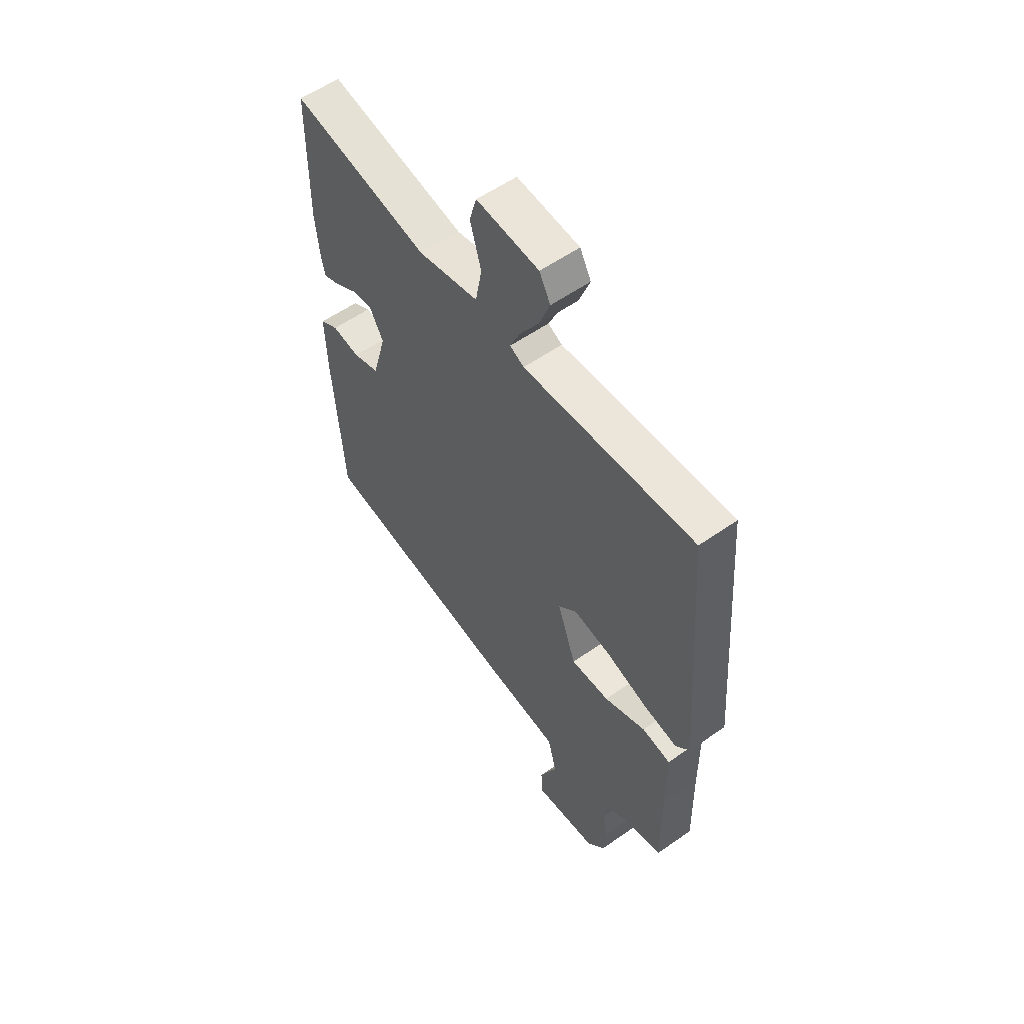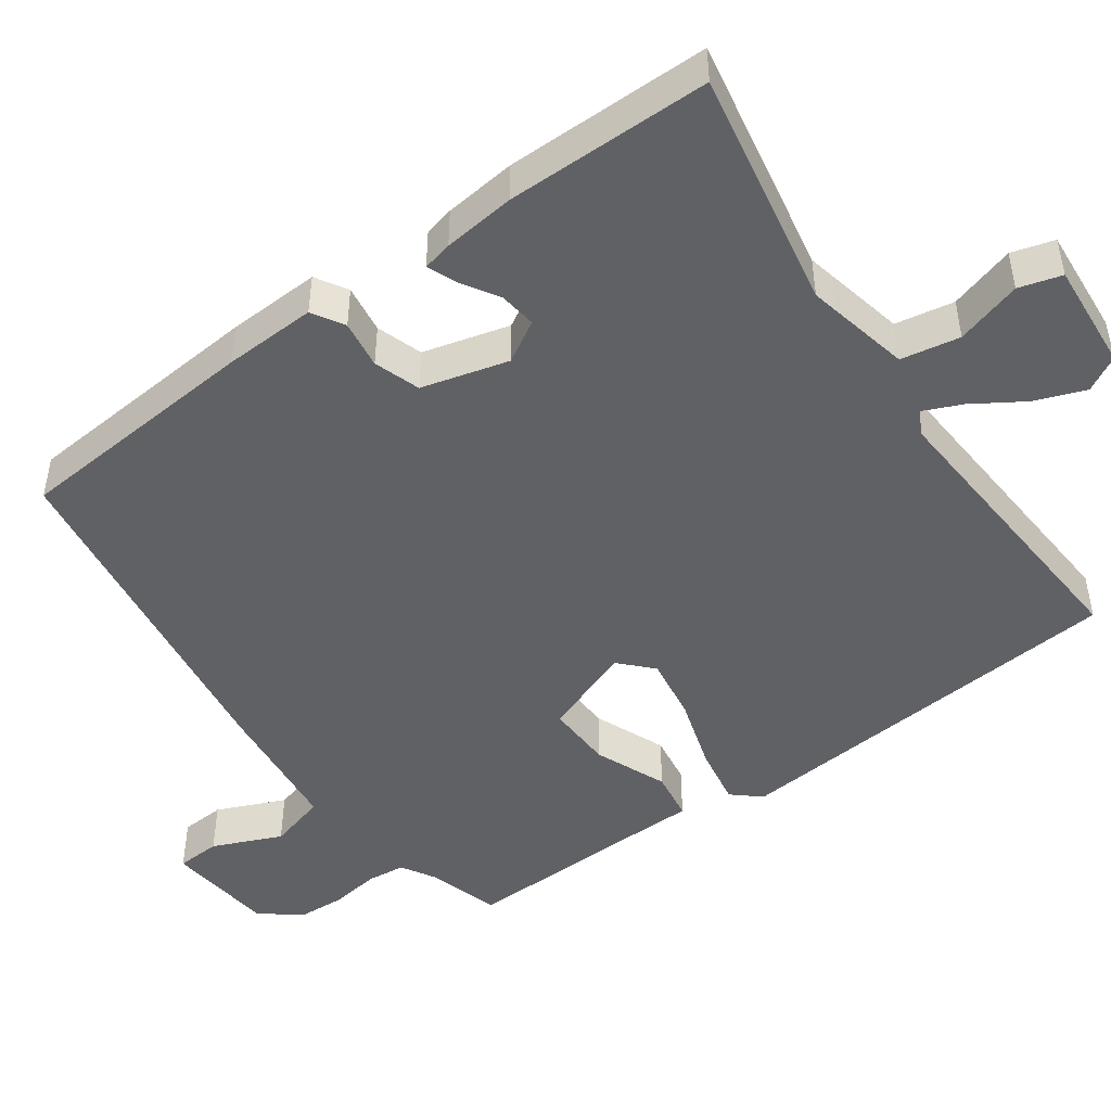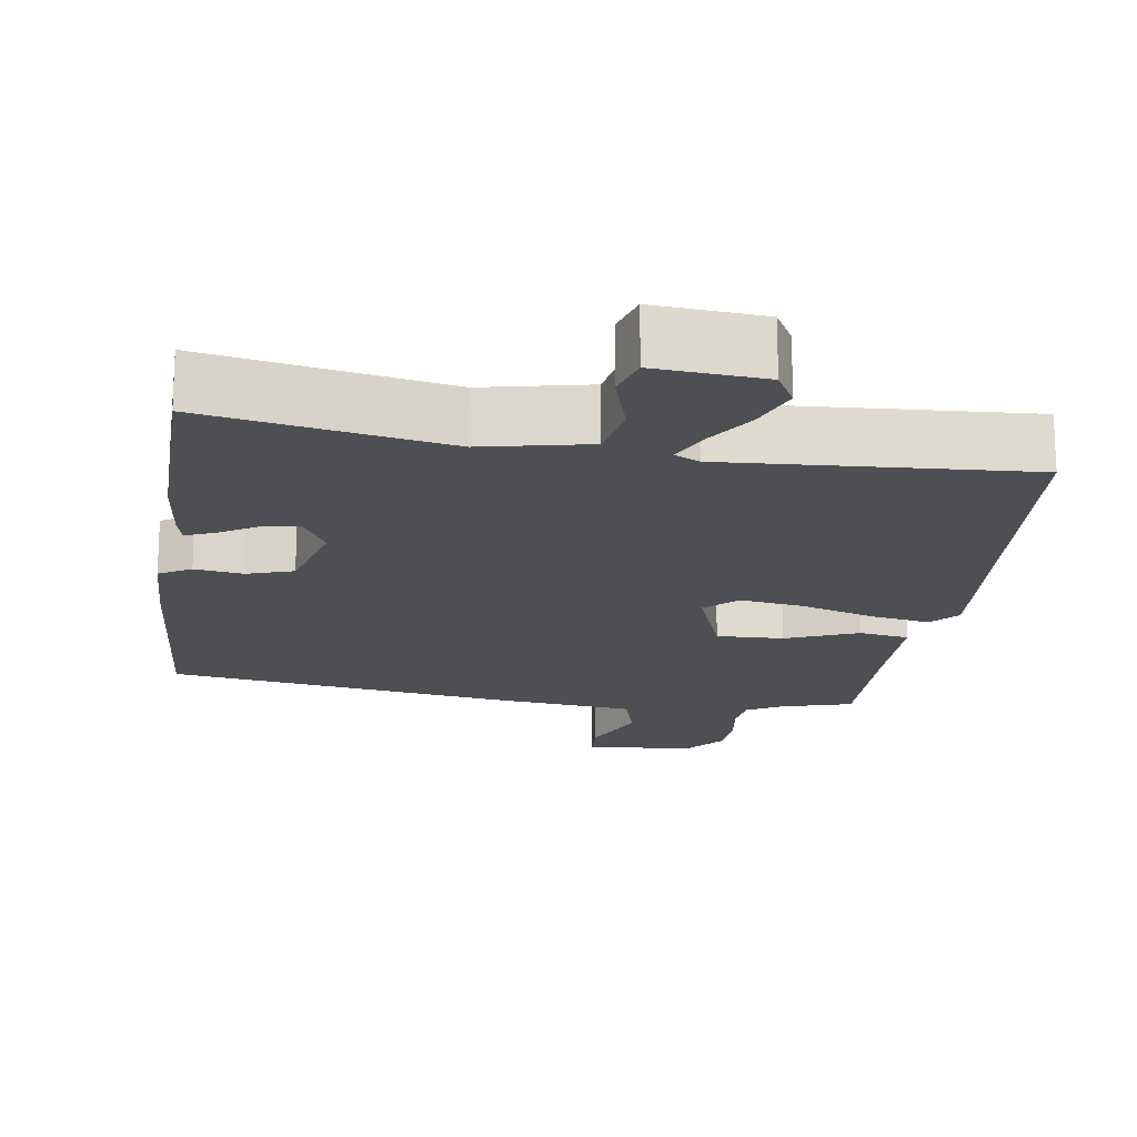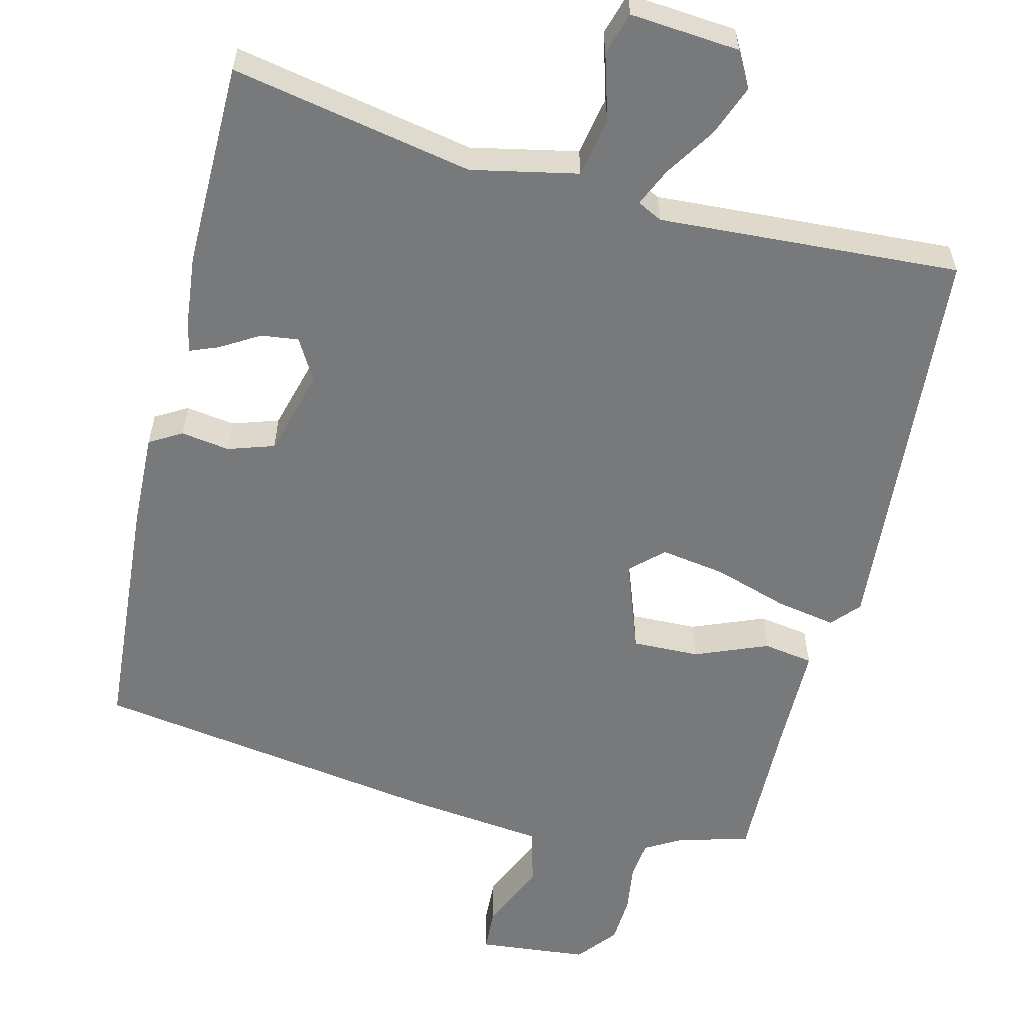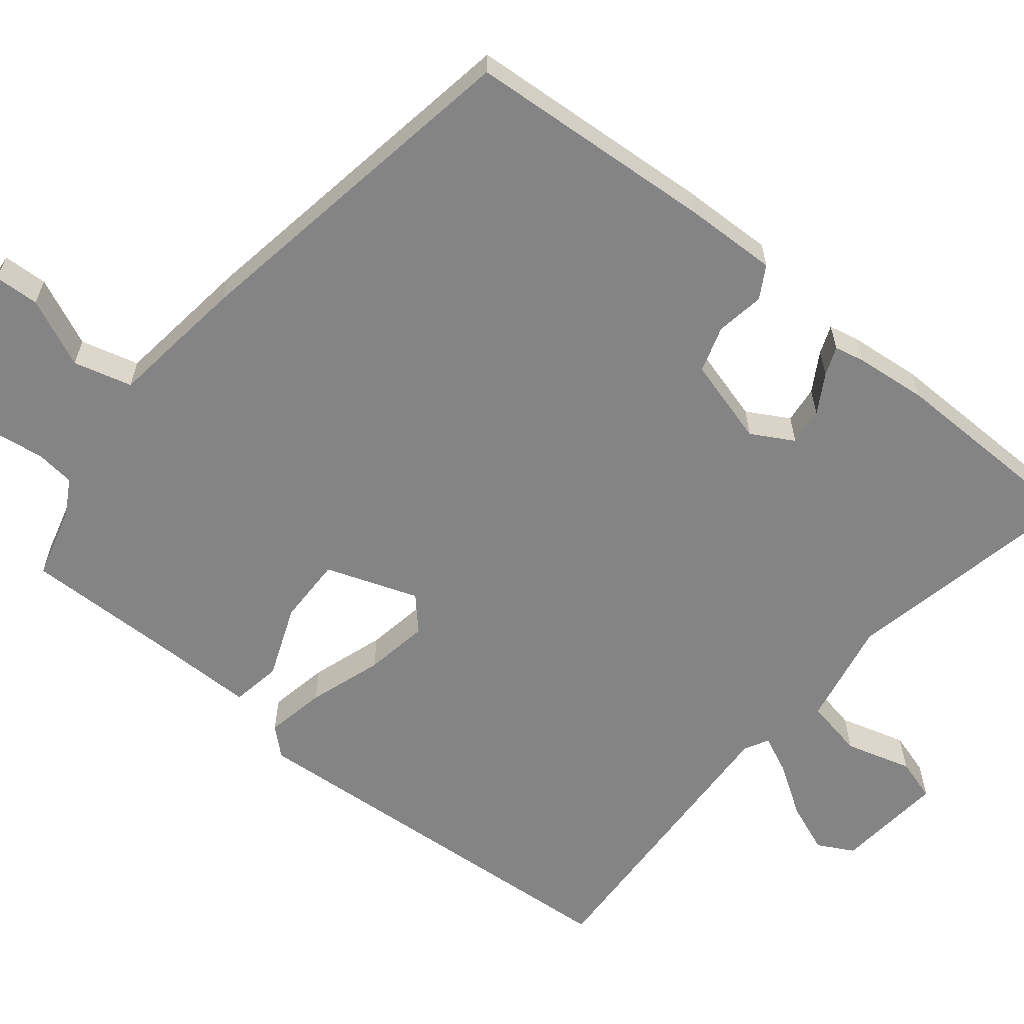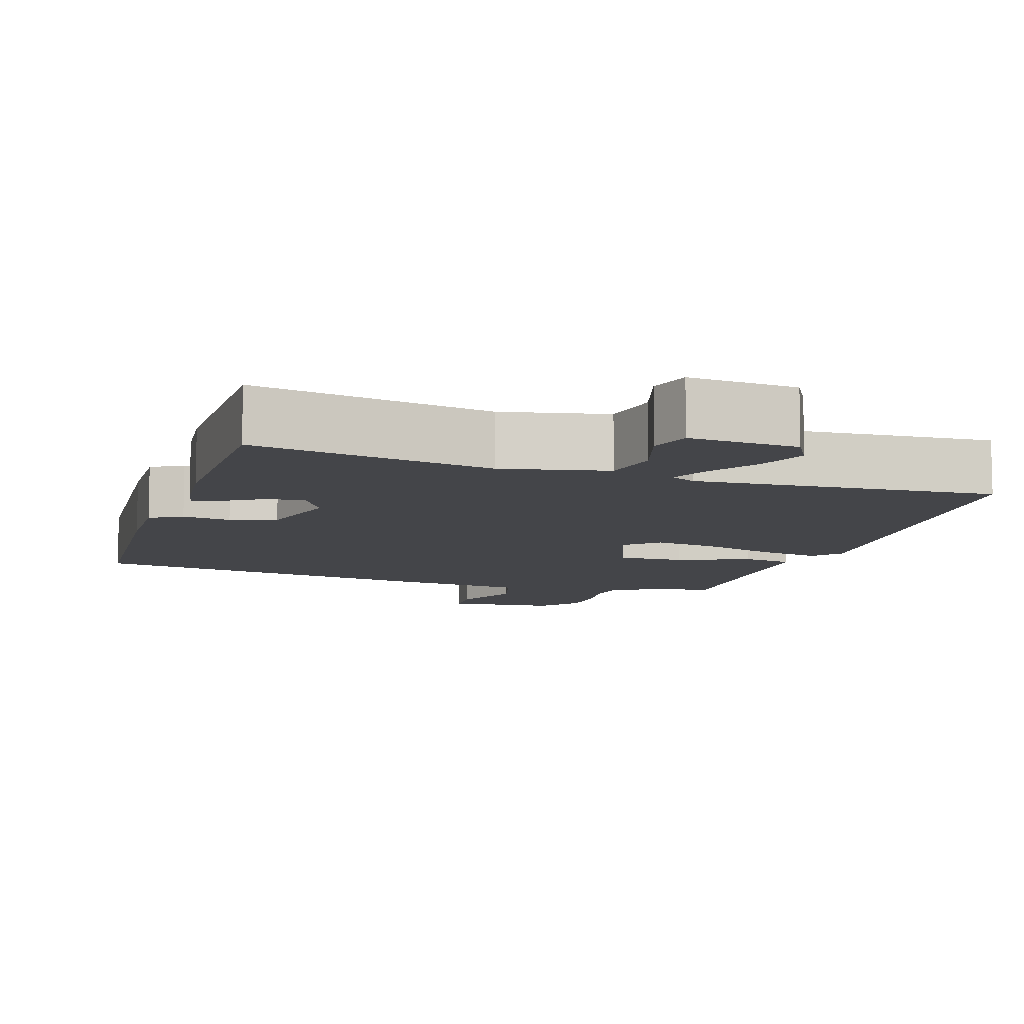
<metadata>
{"format":"obj","ext":"obj","renderer":"f3d","projection":"perspective","resolution":1024,"background":"white","views":[{"elev":56.5,"azim":53.6,"up":"+Z"},{"elev":-47.3,"azim":-53.9,"up":"+Y"},{"elev":-18.0,"azim":-8.1,"up":"+Y"},{"elev":-57.7,"azim":-13.7,"up":"+Y"},{"elev":-61.5,"azim":-129.3,"up":"+Y"},{"elev":-9.1,"azim":-17.4,"up":"+Y"}]}
</metadata>
<code>
v -0.485 0.07 -0.415
v -0.509 0.07 -0.082
v -0.513 0.07 0.043
v -0.47 0.07 0.068
v -0.405 0.07 0.058
v -0.343 0.07 0.078
v -0.311 0.07 0.194
v -0.343 0.07 0.25
v -0.393 0.07 0.244
v -0.445 0.07 0.213
v -0.483 0.07 0.198
v -0.492 0.07 0.238
v -0.502 0.07 0.335
v -0.499 0.07 0.611
v -0.177 0.07 0.547
v -0.035 0.07 0.576
v -0.02 0.07 0.655
v -0.046 0.07 0.744
v -0.029 0.07 0.801
v 0.117 0.07 0.788
v 0.143 0.07 0.74
v 0.117 0.07 0.673
v 0.073 0.07 0.605
v 0.05 0.07 0.554
v 0.083 0.07 0.537
v 0.485 0.07 0.559
v 0.527 0.07 0.013
v 0.494 0.07 -0.024
v 0.414 0.07 -0.009
v 0.315 0.07 0.023
v 0.229 0.07 0.037
v 0.186 0.07 -0.003
v 0.23 0.07 -0.126
v 0.32 0.07 -0.124
v 0.417 0.07 -0.085
v 0.484 0.07 -0.096
v 0.485 0.07 -0.245
v 0.489 0.07 -0.439
v 0.392 0.07 -0.466
v 0.345 0.07 -0.493
v 0.339 0.07 -0.545
v 0.348 0.07 -0.61
v 0.344 0.07 -0.675
v 0.301 0.07 -0.728
v 0.153 0.07 -0.742
v 0.15 0.07 -0.682
v 0.191 0.07 -0.59
v 0.17 0.07 -0.512
v -0.014 0.07 -0.49
v -0.485 0 -0.415
v -0.509 0 -0.082
v -0.513 0 0.043
v -0.47 0 0.068
v -0.405 0 0.058
v -0.343 0 0.078
v -0.311 0 0.194
v -0.343 0 0.25
v -0.393 0 0.244
v -0.445 0 0.213
v -0.483 0 0.198
v -0.492 0 0.238
v -0.502 0 0.335
v -0.499 0 0.611
v -0.177 0 0.547
v -0.035 0 0.576
v -0.02 0 0.655
v -0.046 0 0.744
v -0.029 0 0.801
v 0.117 0 0.788
v 0.143 0 0.74
v 0.117 0 0.673
v 0.073 0 0.605
v 0.05 0 0.554
v 0.083 0 0.537
v 0.485 0 0.559
v 0.527 0 0.013
v 0.494 0 -0.024
v 0.414 0 -0.009
v 0.315 0 0.023
v 0.229 0 0.037
v 0.186 0 -0.003
v 0.23 0 -0.126
v 0.32 0 -0.124
v 0.417 0 -0.085
v 0.484 0 -0.096
v 0.485 0 -0.245
v 0.489 0 -0.439
v 0.392 0 -0.466
v 0.345 0 -0.493
v 0.339 0 -0.545
v 0.348 0 -0.61
v 0.344 0 -0.675
v 0.301 0 -0.728
v 0.153 0 -0.742
v 0.15 0 -0.682
v 0.191 0 -0.59
v 0.17 0 -0.512
v -0.014 0 -0.49
f 48 49 1 2
f 44 45 46 47
f 44 47 48
f 41 42 43 44
f 40 41 44 48
f 39 40 48 2
f 37 38 39 2
f 34 35 36 37
f 33 34 37
f 27 28 29 30
f 25 26 27 30
f 24 25 30 31
f 20 21 22 23
f 20 23 24
f 17 18 19 20
f 16 17 20 24
f 15 16 24 31
f 9 10 11 12
f 8 9 12 13
f 2 3 4 5
f 33 37 2 5
f 32 33 5 6
f 31 32 6 7
f 15 31 7 8
f 8 13 14 15
f 51 50 98 97
f 96 95 94 93
f 97 96 93
f 93 92 91 90
f 97 93 90 89
f 51 97 89 88
f 51 88 87 86
f 86 85 84 83
f 86 83 82
f 79 78 77 76
f 79 76 75 74
f 80 79 74 73
f 72 71 70 69
f 73 72 69
f 69 68 67 66
f 73 69 66 65
f 80 73 65 64
f 61 60 59 58
f 62 61 58 57
f 54 53 52 51
f 54 51 86 82
f 55 54 82 81
f 56 55 81 80
f 57 56 80 64
f 64 63 62 57
f 1 50 51 2
f 2 51 52 3
f 3 52 53 4
f 4 53 54 5
f 5 54 55 6
f 6 55 56 7
f 7 56 57 8
f 8 57 58 9
f 9 58 59 10
f 10 59 60 11
f 11 60 61 12
f 12 61 62 13
f 13 62 63 14
f 14 63 64 15
f 15 64 65 16
f 16 65 66 17
f 17 66 67 18
f 18 67 68 19
f 19 68 69 20
f 20 69 70 21
f 21 70 71 22
f 22 71 72 23
f 23 72 73 24
f 24 73 74 25
f 25 74 75 26
f 26 75 76 27
f 27 76 77 28
f 28 77 78 29
f 29 78 79 30
f 30 79 80 31
f 31 80 81 32
f 32 81 82 33
f 33 82 83 34
f 34 83 84 35
f 35 84 85 36
f 36 85 86 37
f 37 86 87 38
f 38 87 88 39
f 39 88 89 40
f 40 89 90 41
f 41 90 91 42
f 42 91 92 43
f 43 92 93 44
f 44 93 94 45
f 45 94 95 46
f 46 95 96 47
f 47 96 97 48
f 48 97 98 49
f 49 98 50 1

</code>
